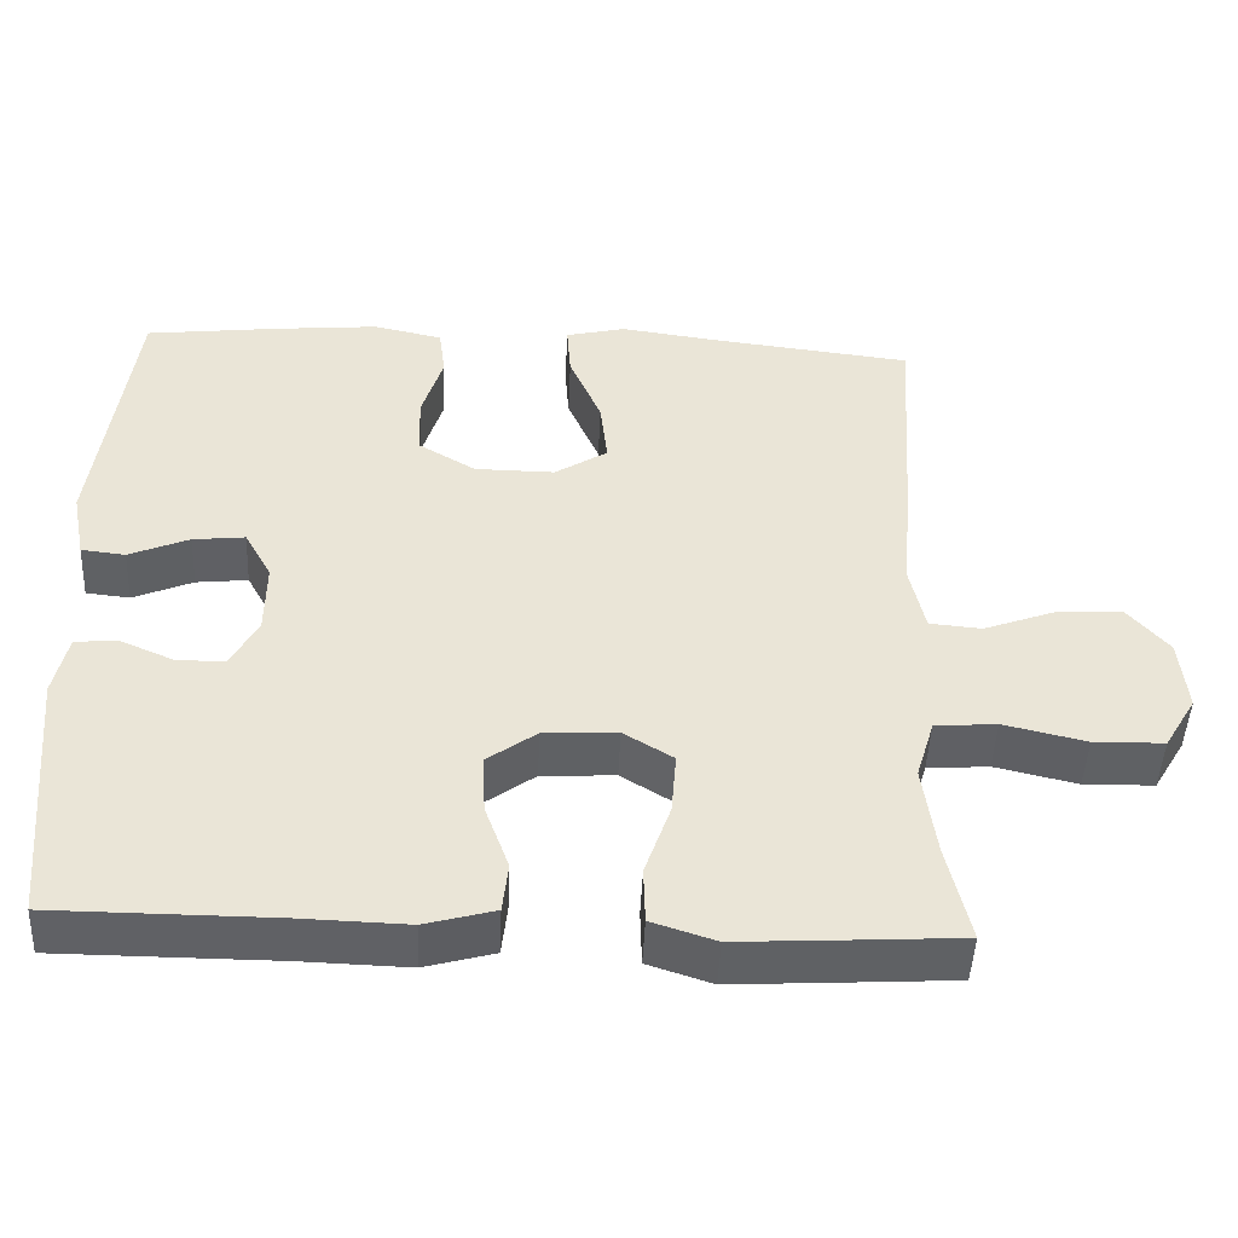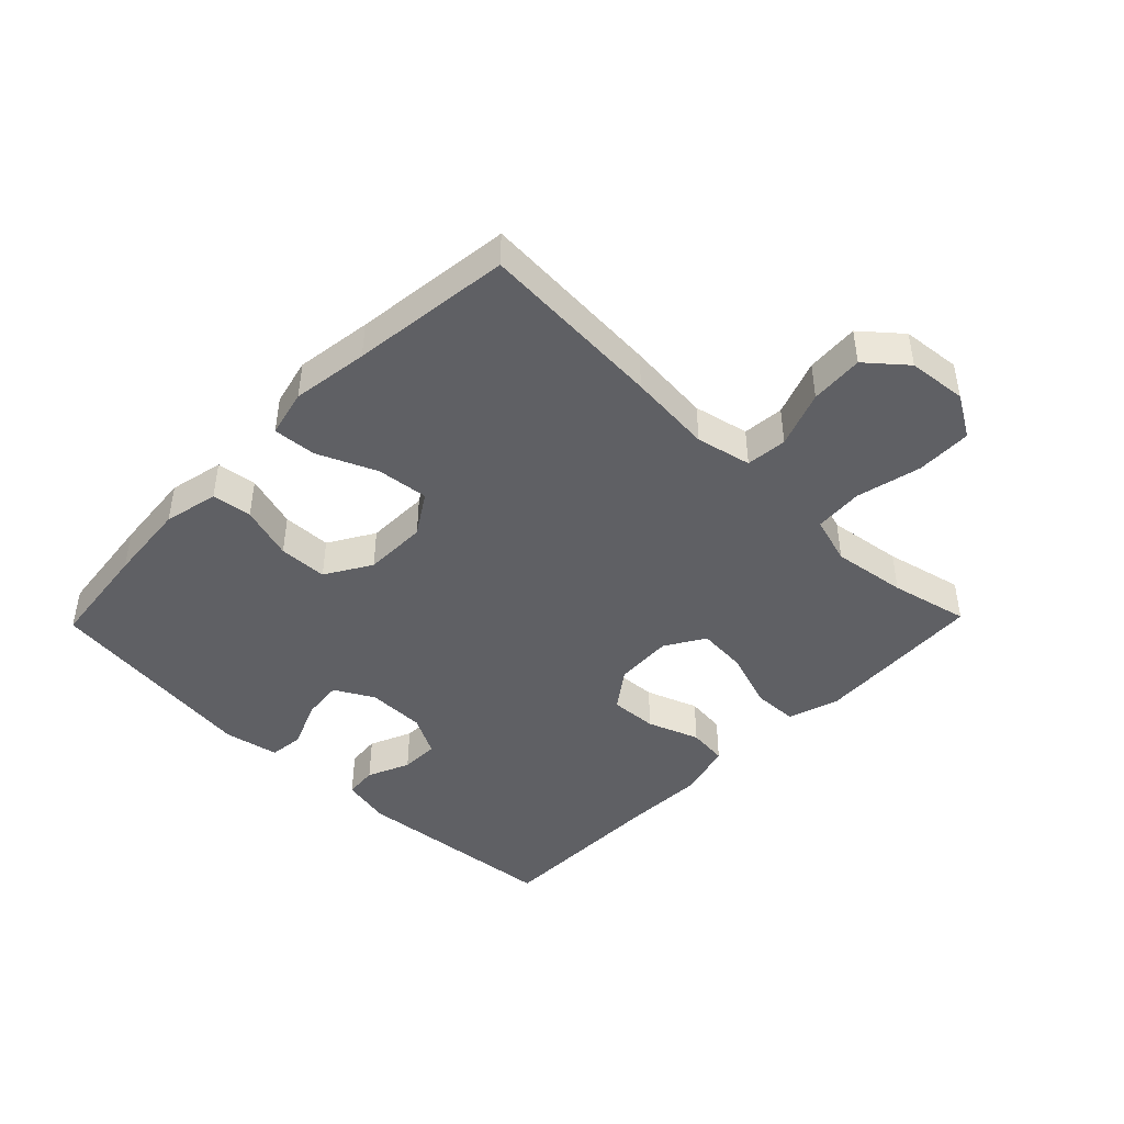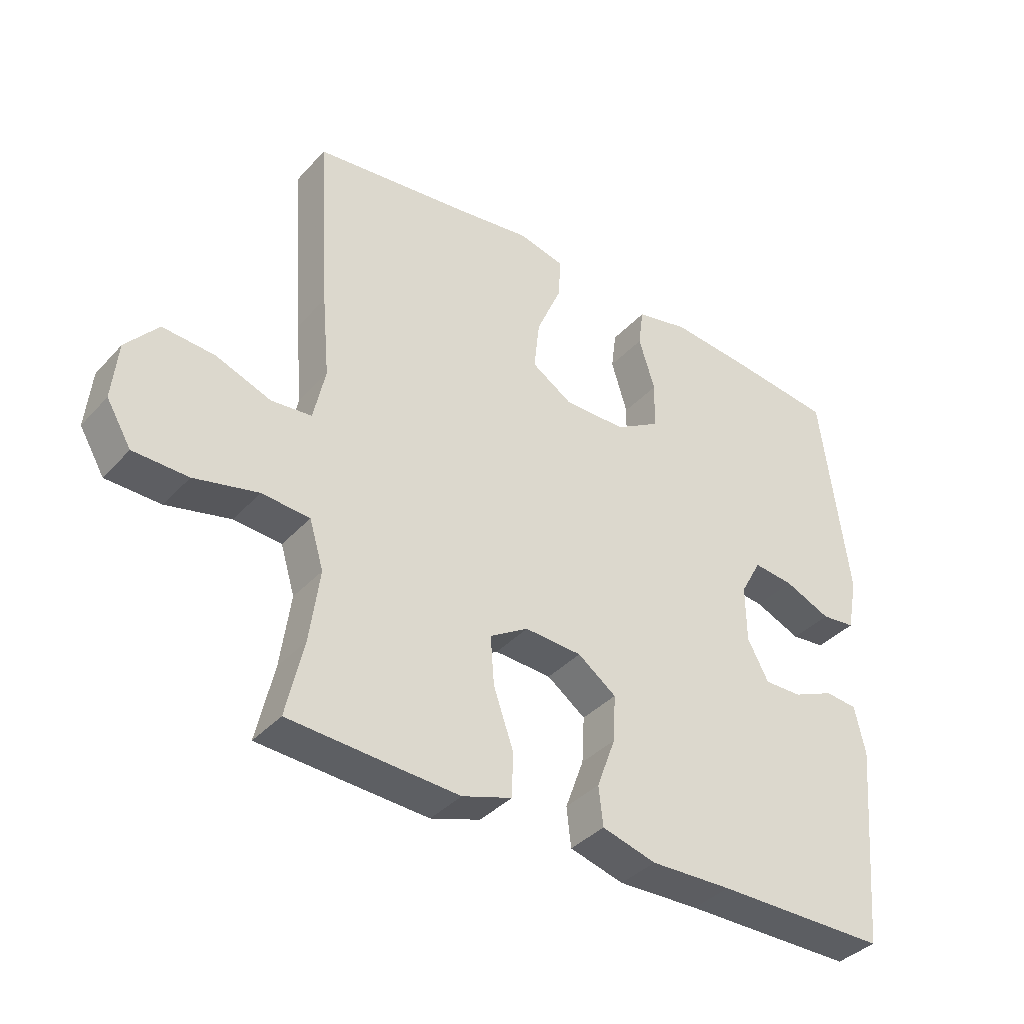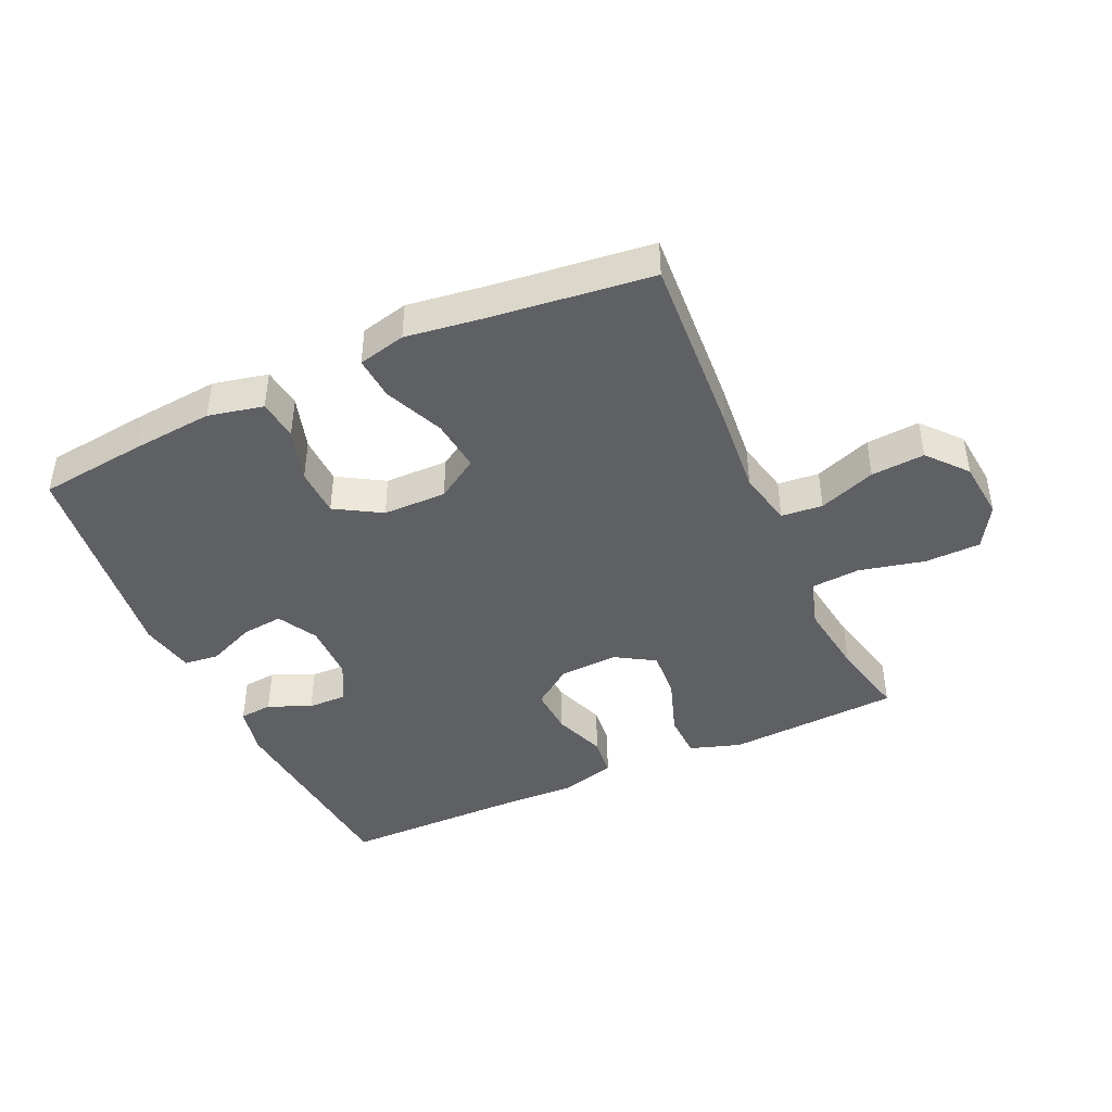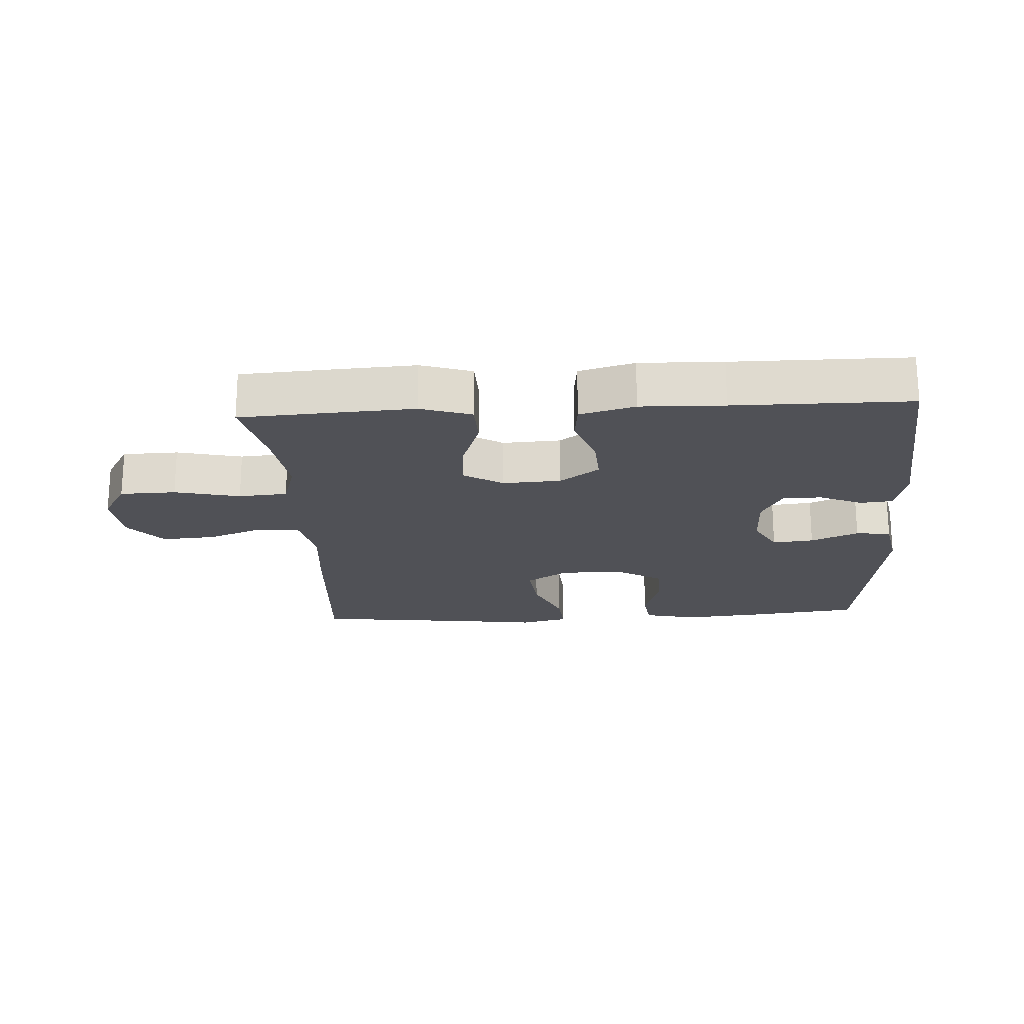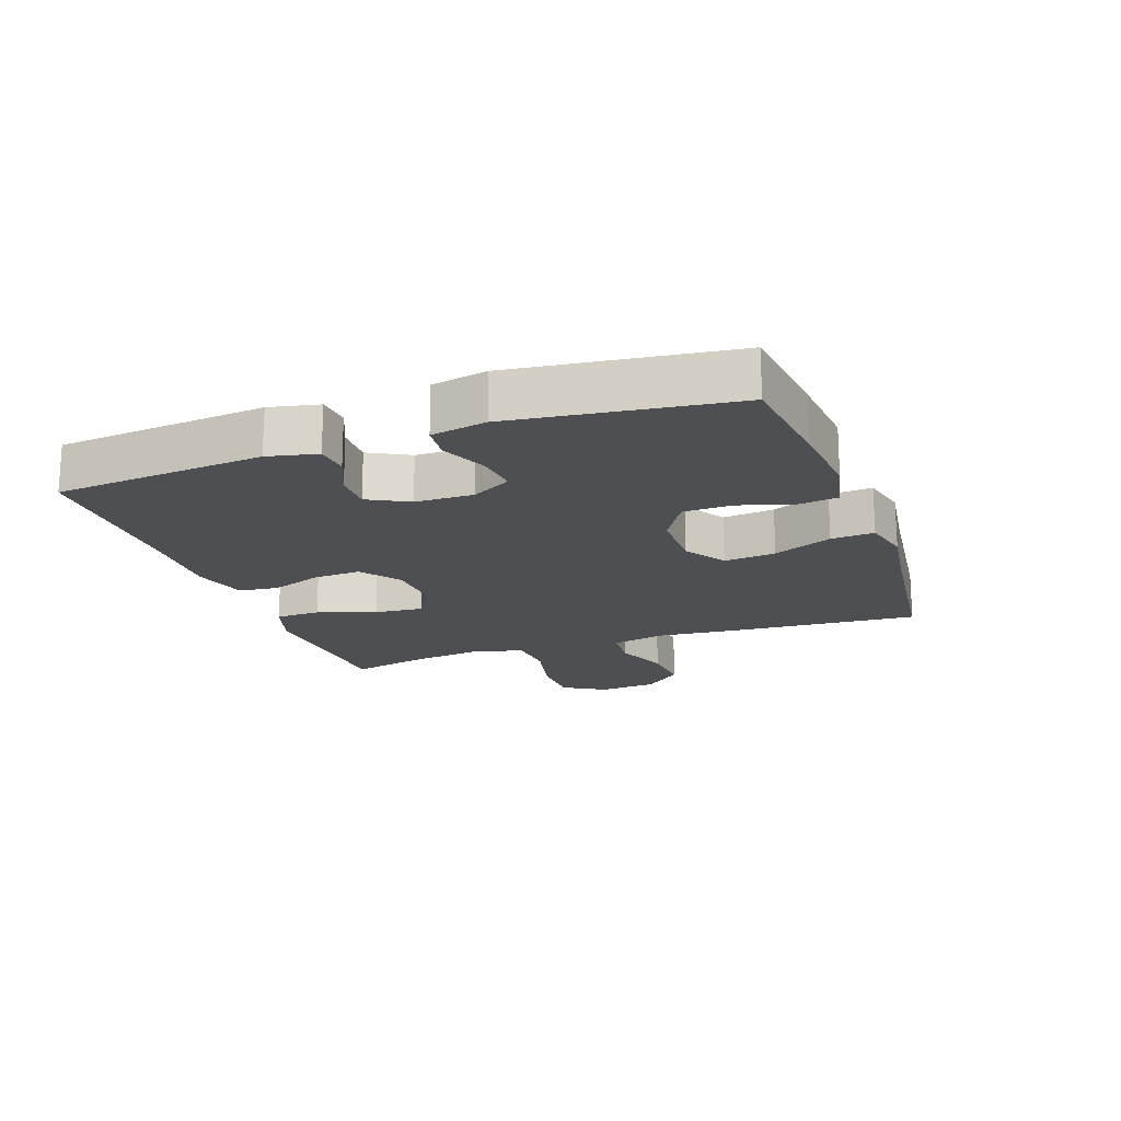
<metadata>
{"format":"obj","ext":"obj","renderer":"f3d","projection":"perspective","resolution":1024,"background":"white","views":[{"elev":-47.1,"azim":-2.6,"up":"+Z"},{"elev":-44.5,"azim":45.8,"up":"+Y"},{"elev":-37.9,"azim":143.1,"up":"+Z"},{"elev":-43.3,"azim":24.5,"up":"+Y"},{"elev":-20.5,"azim":-176.6,"up":"+Y"},{"elev":-18.0,"azim":-70.4,"up":"+Y"}]}
</metadata>
<code>
v -0.5 0.07 -0.5
v -0.53 0.07 -0.17
v -0.513 0.07 -0.092
v -0.461 0.07 -0.087
v -0.394 0.07 -0.116
v -0.333 0.07 -0.117
v -0.299 0.07 -0.053
v -0.298 0.07 0.039
v -0.332 0.07 0.101
v -0.397 0.07 0.094
v -0.472 0.07 0.062
v -0.527 0.07 0.068
v -0.544 0.07 0.155
v -0.5 0.07 0.5
v -0.332 0.07 0.52
v -0.203 0.07 0.532
v -0.117 0.07 0.513
v -0.109 0.07 0.45
v -0.135 0.07 0.365
v -0.133 0.07 0.288
v -0.061 0.07 0.245
v 0.039 0.07 0.244
v 0.105 0.07 0.286
v 0.096 0.07 0.368
v 0.056 0.07 0.461
v 0.051 0.07 0.529
v 0.126 0.07 0.547
v 0.247 0.07 0.53
v 0.5 0.07 0.5
v 0.481 0.07 0.208
v 0.469 0.07 0.075
v 0.488 0.07 -0.012
v 0.553 0.07 -0.018
v 0.642 0.07 0.015
v 0.726 0.07 0.021
v 0.778 0.07 -0.04
v 0.787 0.07 -0.133
v 0.747 0.07 -0.2
v 0.659 0.07 -0.202
v 0.556 0.07 -0.178
v 0.479 0.07 -0.184
v 0.456 0.07 -0.26
v 0.472 0.07 -0.377
v 0.5 0.07 -0.5
v 0.351 0.07 -0.509
v 0.228 0.07 -0.516
v 0.148 0.07 -0.49
v 0.146 0.07 -0.419
v 0.178 0.07 -0.327
v 0.184 0.07 -0.249
v 0.122 0.07 -0.211
v 0.03 0.07 -0.216
v -0.032 0.07 -0.261
v -0.028 0.07 -0.336
v 0.002 0.07 -0.418
v -0.005 0.07 -0.481
v -0.092 0.07 -0.505
v -0.223 0.07 -0.501
v -0.5 0 -0.5
v -0.53 0 -0.17
v -0.513 0 -0.092
v -0.461 0 -0.087
v -0.394 0 -0.116
v -0.333 0 -0.117
v -0.299 0 -0.053
v -0.298 0 0.039
v -0.332 0 0.101
v -0.397 0 0.094
v -0.472 0 0.062
v -0.527 0 0.068
v -0.544 0 0.155
v -0.5 0 0.5
v -0.332 0 0.52
v -0.203 0 0.532
v -0.117 0 0.513
v -0.109 0 0.45
v -0.135 0 0.365
v -0.133 0 0.288
v -0.061 0 0.245
v 0.039 0 0.244
v 0.105 0 0.286
v 0.096 0 0.368
v 0.056 0 0.461
v 0.051 0 0.529
v 0.126 0 0.547
v 0.247 0 0.53
v 0.5 0 0.5
v 0.481 0 0.208
v 0.469 0 0.075
v 0.488 0 -0.012
v 0.553 0 -0.018
v 0.642 0 0.015
v 0.726 0 0.021
v 0.778 0 -0.04
v 0.787 0 -0.133
v 0.747 0 -0.2
v 0.659 0 -0.202
v 0.556 0 -0.178
v 0.479 0 -0.184
v 0.456 0 -0.26
v 0.472 0 -0.377
v 0.5 0 -0.5
v 0.351 0 -0.509
v 0.228 0 -0.516
v 0.148 0 -0.49
v 0.146 0 -0.419
v 0.178 0 -0.327
v 0.184 0 -0.249
v 0.122 0 -0.211
v 0.03 0 -0.216
v -0.032 0 -0.261
v -0.028 0 -0.336
v 0.002 0 -0.418
v -0.005 0 -0.481
v -0.092 0 -0.505
v -0.223 0 -0.501
f 55 56 57 58
f 54 55 58 1
f 53 54 1 2
f 52 53 2 3
f 46 47 48 49
f 46 49 50
f 43 44 45 46
f 42 43 46 50
f 41 42 50 51
f 37 38 39 40
f 33 34 35 36
f 32 33 36 37
f 28 29 30 31
f 28 31 32
f 27 28 32
f 24 25 26 27
f 23 24 27 32
f 22 23 32
f 21 22 32
f 16 17 18 19
f 16 19 20
f 15 16 20
f 14 15 20
f 13 14 20 21
f 10 11 12 13
f 9 10 13 21
f 3 4 5
f 52 3 5
f 52 5 6
f 51 52 6 7
f 41 51 7 8
f 32 37 40 41
f 21 32 41
f 8 9 21 41
f 116 115 114 113
f 59 116 113 112
f 60 59 112 111
f 61 60 111 110
f 107 106 105 104
f 108 107 104
f 104 103 102 101
f 108 104 101 100
f 109 108 100 99
f 98 97 96 95
f 94 93 92 91
f 95 94 91 90
f 89 88 87 86
f 90 89 86
f 90 86 85
f 85 84 83 82
f 90 85 82 81
f 90 81 80
f 90 80 79
f 77 76 75 74
f 78 77 74
f 78 74 73
f 78 73 72
f 79 78 72 71
f 71 70 69 68
f 79 71 68 67
f 63 62 61
f 63 61 110
f 64 63 110
f 65 64 110 109
f 66 65 109 99
f 99 98 95 90
f 99 90 79
f 99 79 67 66
f 1 59 60 2
f 2 60 61 3
f 3 61 62 4
f 4 62 63 5
f 5 63 64 6
f 6 64 65 7
f 7 65 66 8
f 8 66 67 9
f 9 67 68 10
f 10 68 69 11
f 11 69 70 12
f 12 70 71 13
f 13 71 72 14
f 14 72 73 15
f 15 73 74 16
f 16 74 75 17
f 17 75 76 18
f 18 76 77 19
f 19 77 78 20
f 20 78 79 21
f 21 79 80 22
f 22 80 81 23
f 23 81 82 24
f 24 82 83 25
f 25 83 84 26
f 26 84 85 27
f 27 85 86 28
f 28 86 87 29
f 29 87 88 30
f 30 88 89 31
f 31 89 90 32
f 32 90 91 33
f 33 91 92 34
f 34 92 93 35
f 35 93 94 36
f 36 94 95 37
f 37 95 96 38
f 38 96 97 39
f 39 97 98 40
f 40 98 99 41
f 41 99 100 42
f 42 100 101 43
f 43 101 102 44
f 44 102 103 45
f 45 103 104 46
f 46 104 105 47
f 47 105 106 48
f 48 106 107 49
f 49 107 108 50
f 50 108 109 51
f 51 109 110 52
f 52 110 111 53
f 53 111 112 54
f 54 112 113 55
f 55 113 114 56
f 56 114 115 57
f 57 115 116 58
f 58 116 59 1

</code>
